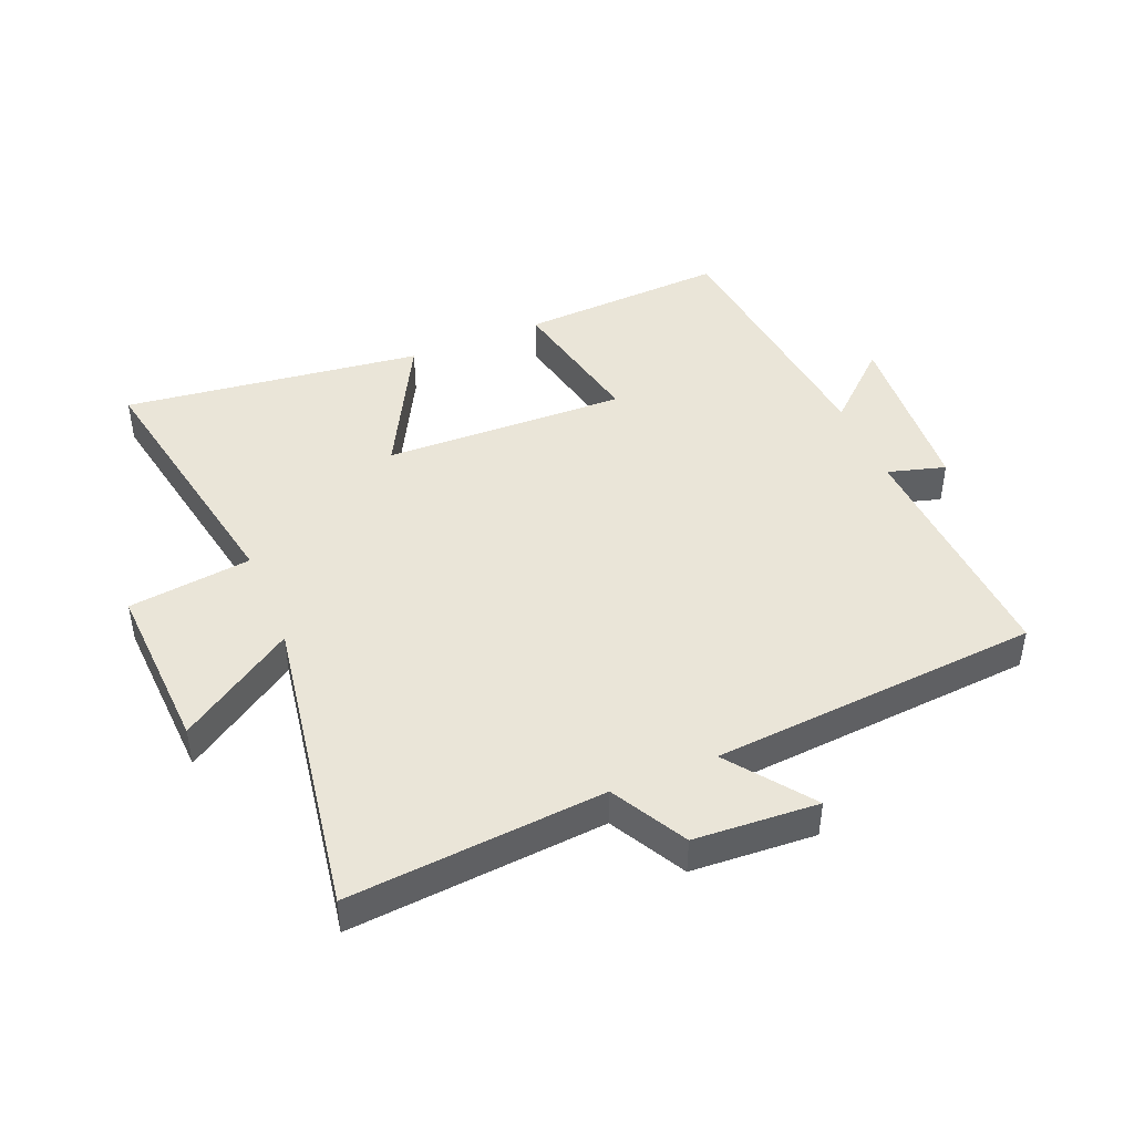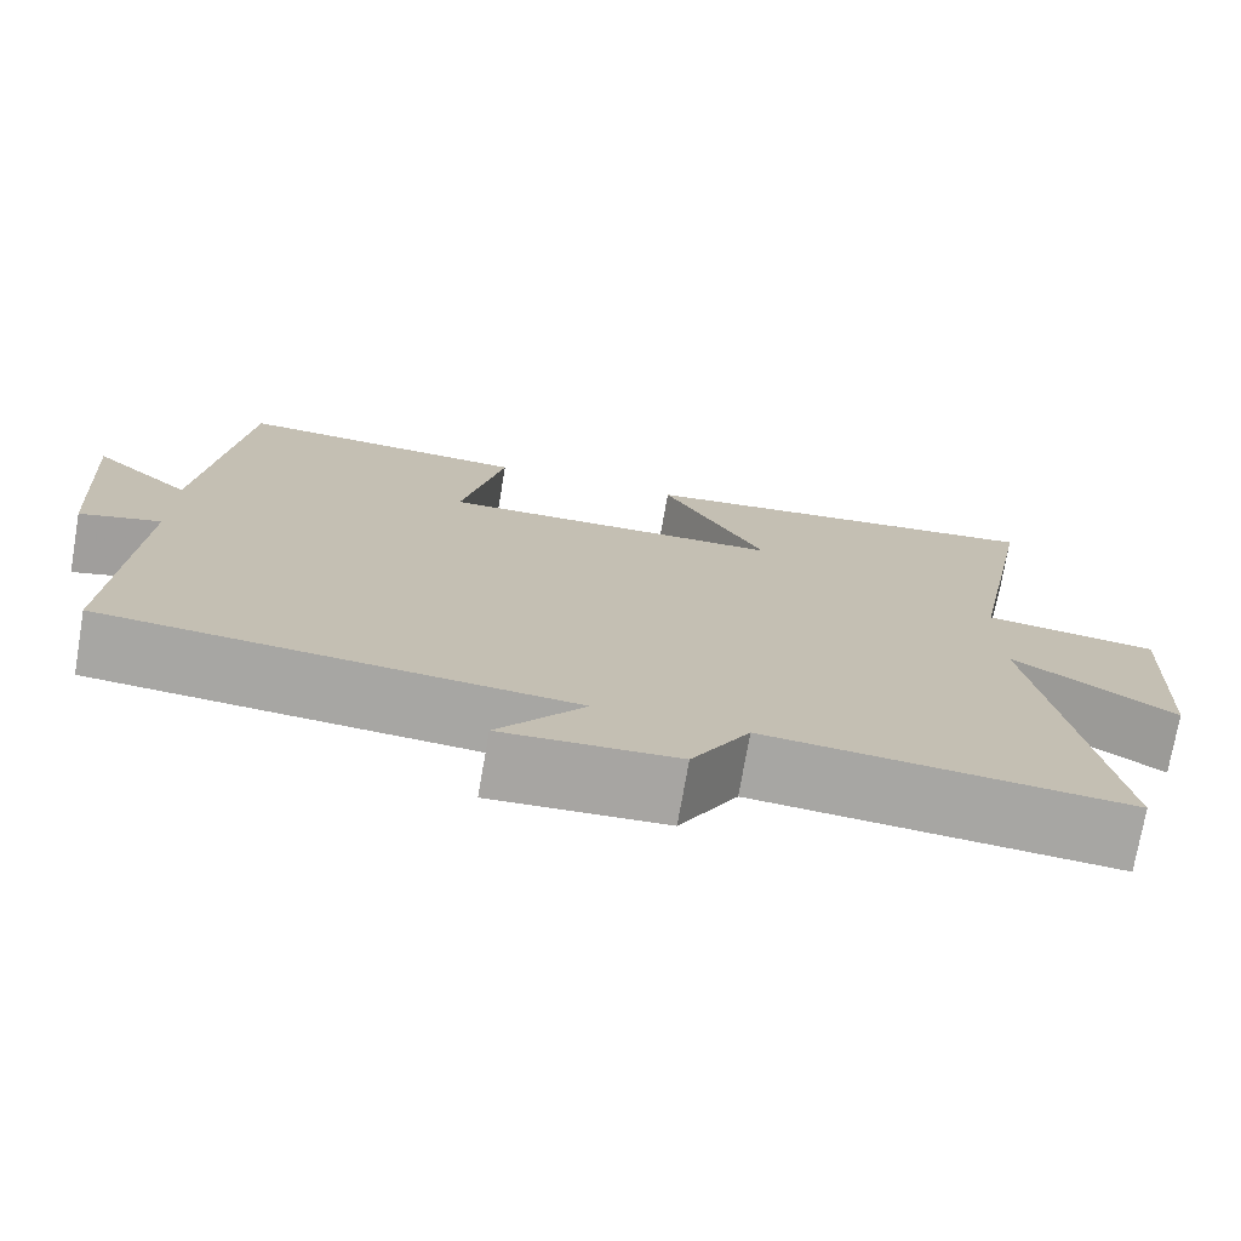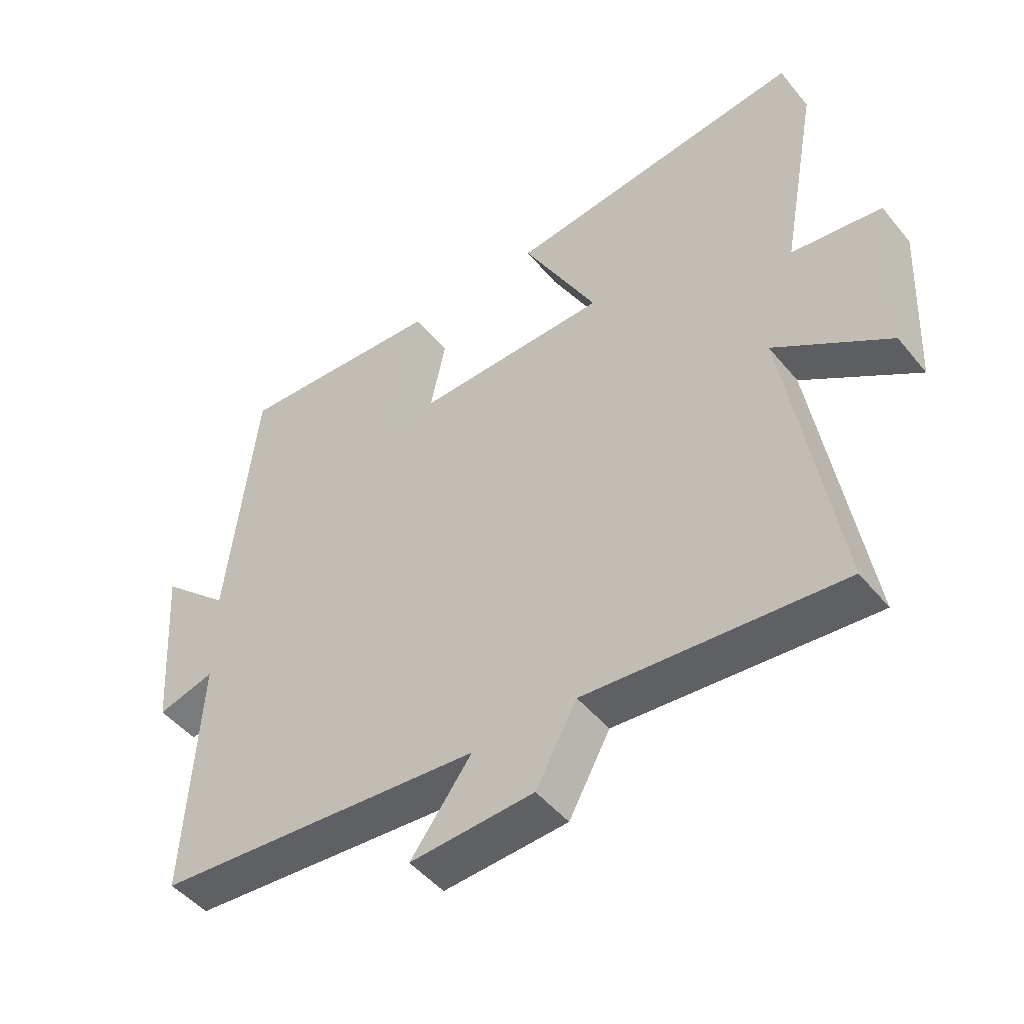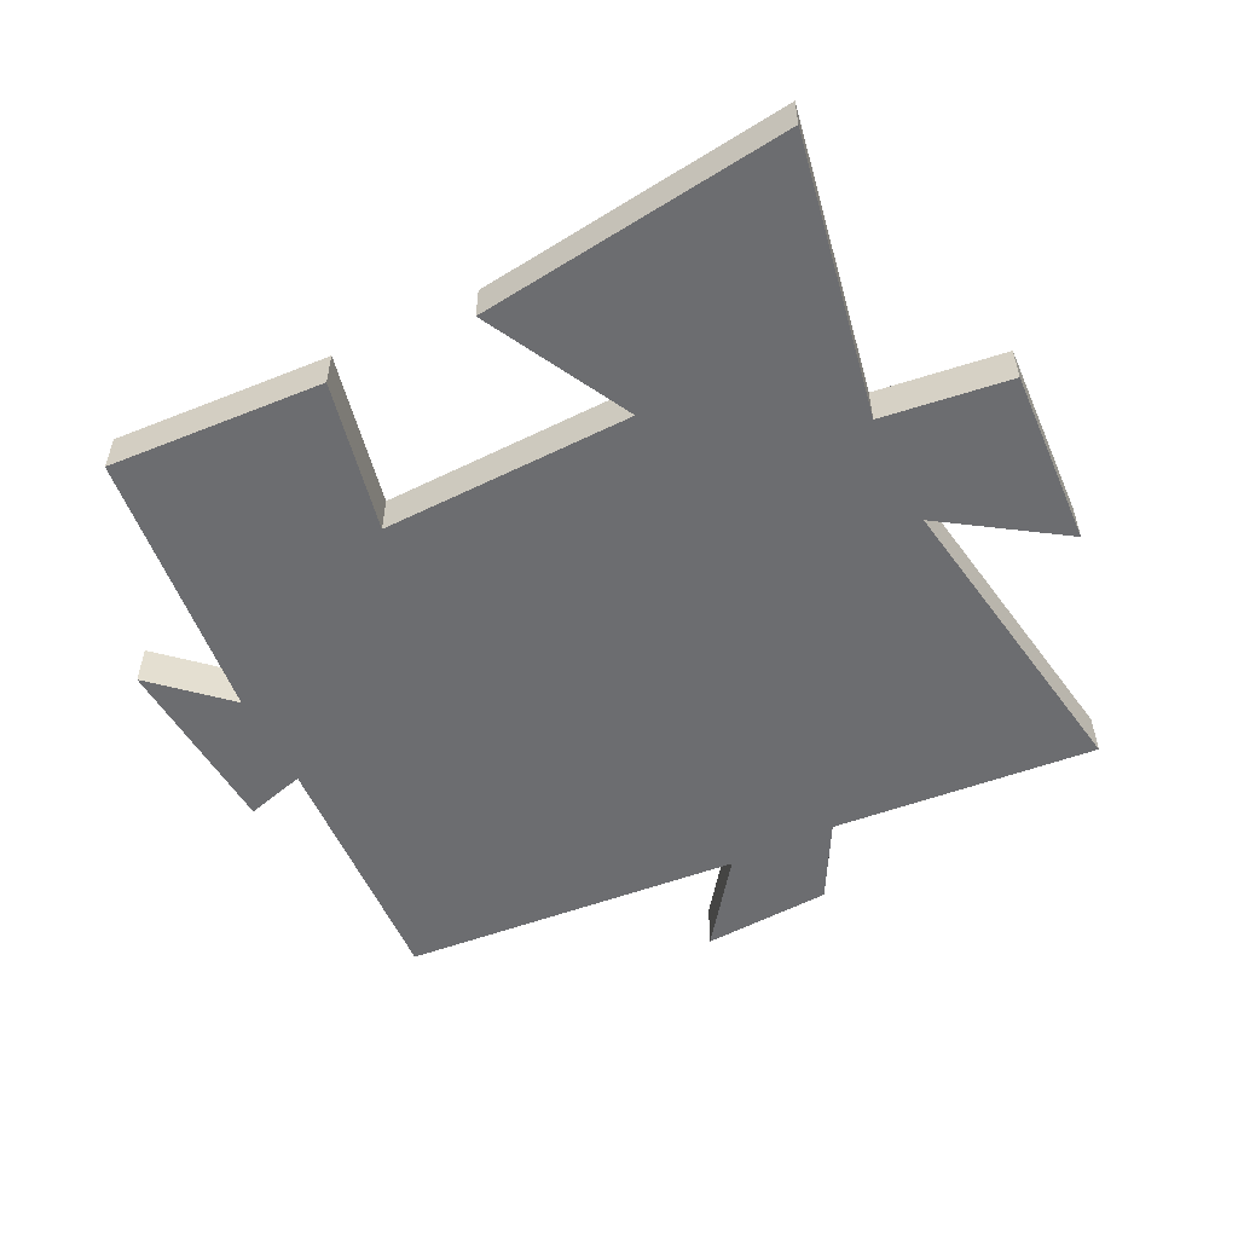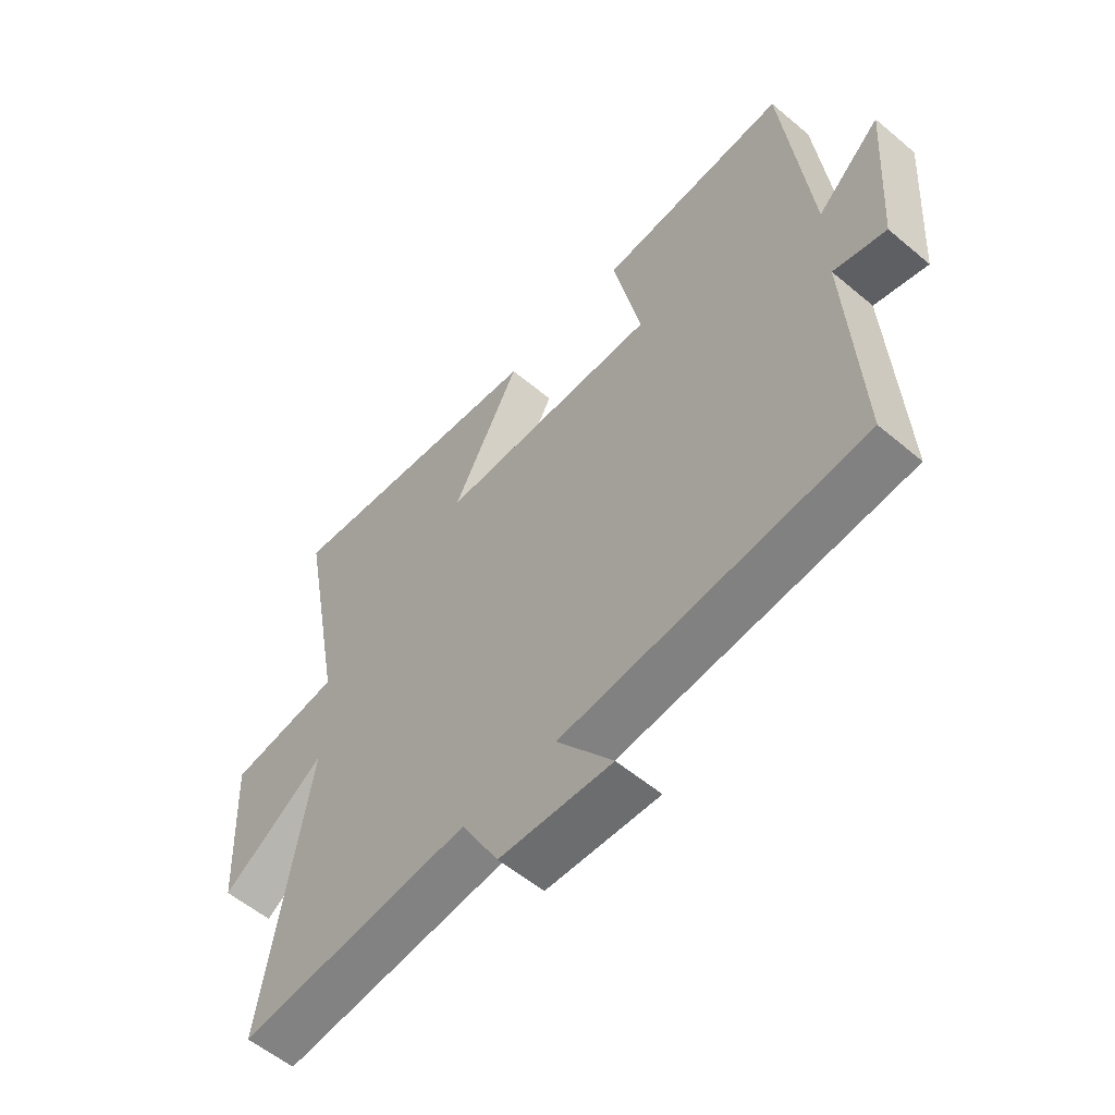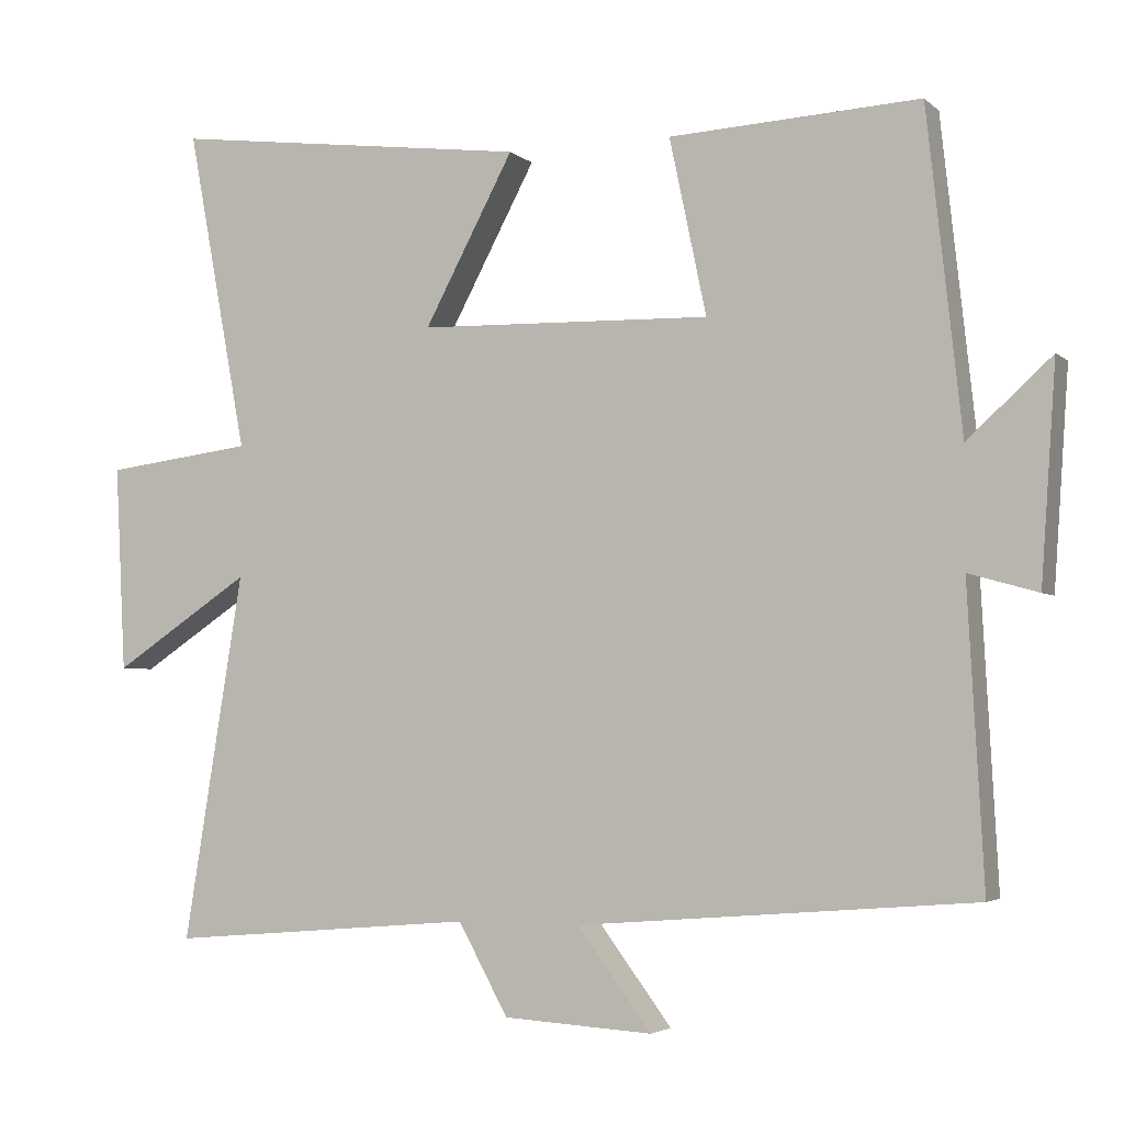
<metadata>
{"format":"obj","ext":"obj","renderer":"f3d","projection":"perspective","resolution":1024,"background":"white","views":[{"elev":44.7,"azim":157.5,"up":"+Y"},{"elev":-74.2,"azim":-9.8,"up":"+Z"},{"elev":-47.9,"azim":37.3,"up":"+Z"},{"elev":-54.0,"azim":26.2,"up":"+Y"},{"elev":-56.8,"azim":-131.2,"up":"+Z"},{"elev":-3.7,"azim":-156.9,"up":"+Z"}]}
</metadata>
<code>
v -0.521 0.07 -0.458
v -0.5 0.07 -0.065
v -0.592 0.07 -0.091
v -0.612 0.07 0.195
v -0.5 0.07 0.093
v -0.454 0.07 0.518
v -0.121 0.07 0.5
v -0.17 0.07 0.266
v 0.22 0.07 0.276
v 0.101 0.07 0.5
v 0.58 0.07 0.56
v 0.5 0.07 0.131
v 0.697 0.07 0.106
v 0.683 0.07 -0.168
v 0.5 0.07 -0.047
v 0.579 0.07 -0.534
v 0.171 0.07 -0.5
v 0.105 0.07 -0.62
v -0.093 0.07 -0.632
v 0.005 0.07 -0.5
v -0.521 0 -0.458
v -0.5 0 -0.065
v -0.592 0 -0.091
v -0.612 0 0.195
v -0.5 0 0.093
v -0.454 0 0.518
v -0.121 0 0.5
v -0.17 0 0.266
v 0.22 0 0.276
v 0.101 0 0.5
v 0.58 0 0.56
v 0.5 0 0.131
v 0.697 0 0.106
v 0.683 0 -0.168
v 0.5 0 -0.047
v 0.579 0 -0.534
v 0.171 0 -0.5
v 0.105 0 -0.62
v -0.093 0 -0.632
v 0.005 0 -0.5
f 17 18 19 20
f 17 20 1 2
f 15 16 17 2
f 12 13 14 15
f 12 15 2
f 9 10 11 12
f 8 9 12 2
f 7 8 2
f 6 7 2
f 5 6 2
f 2 3 4 5
f 40 39 38 37
f 22 21 40 37
f 22 37 36 35
f 35 34 33 32
f 22 35 32
f 32 31 30 29
f 22 32 29 28
f 22 28 27
f 22 27 26
f 22 26 25
f 25 24 23 22
f 1 21 22 2
f 2 22 23 3
f 3 23 24 4
f 4 24 25 5
f 5 25 26 6
f 6 26 27 7
f 7 27 28 8
f 8 28 29 9
f 9 29 30 10
f 10 30 31 11
f 11 31 32 12
f 12 32 33 13
f 13 33 34 14
f 14 34 35 15
f 15 35 36 16
f 16 36 37 17
f 17 37 38 18
f 18 38 39 19
f 19 39 40 20
f 20 40 21 1

</code>
